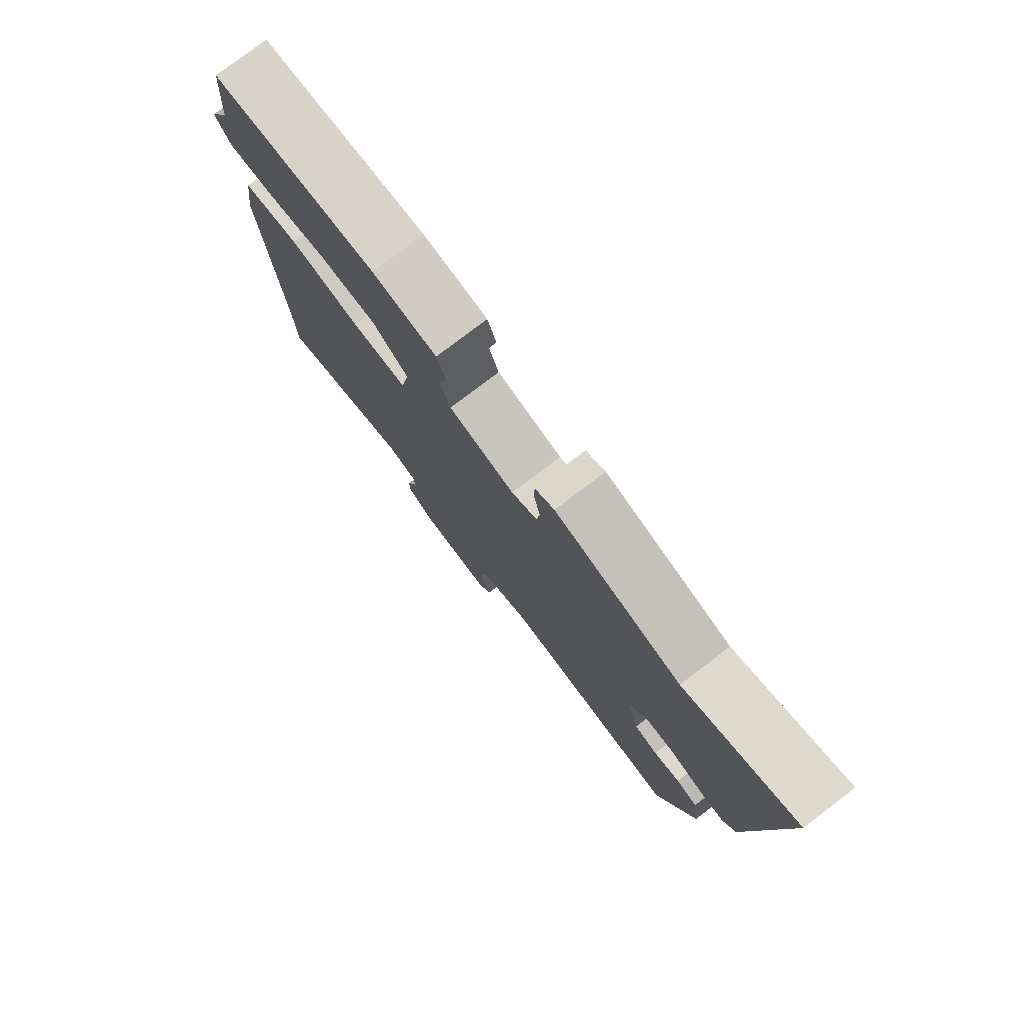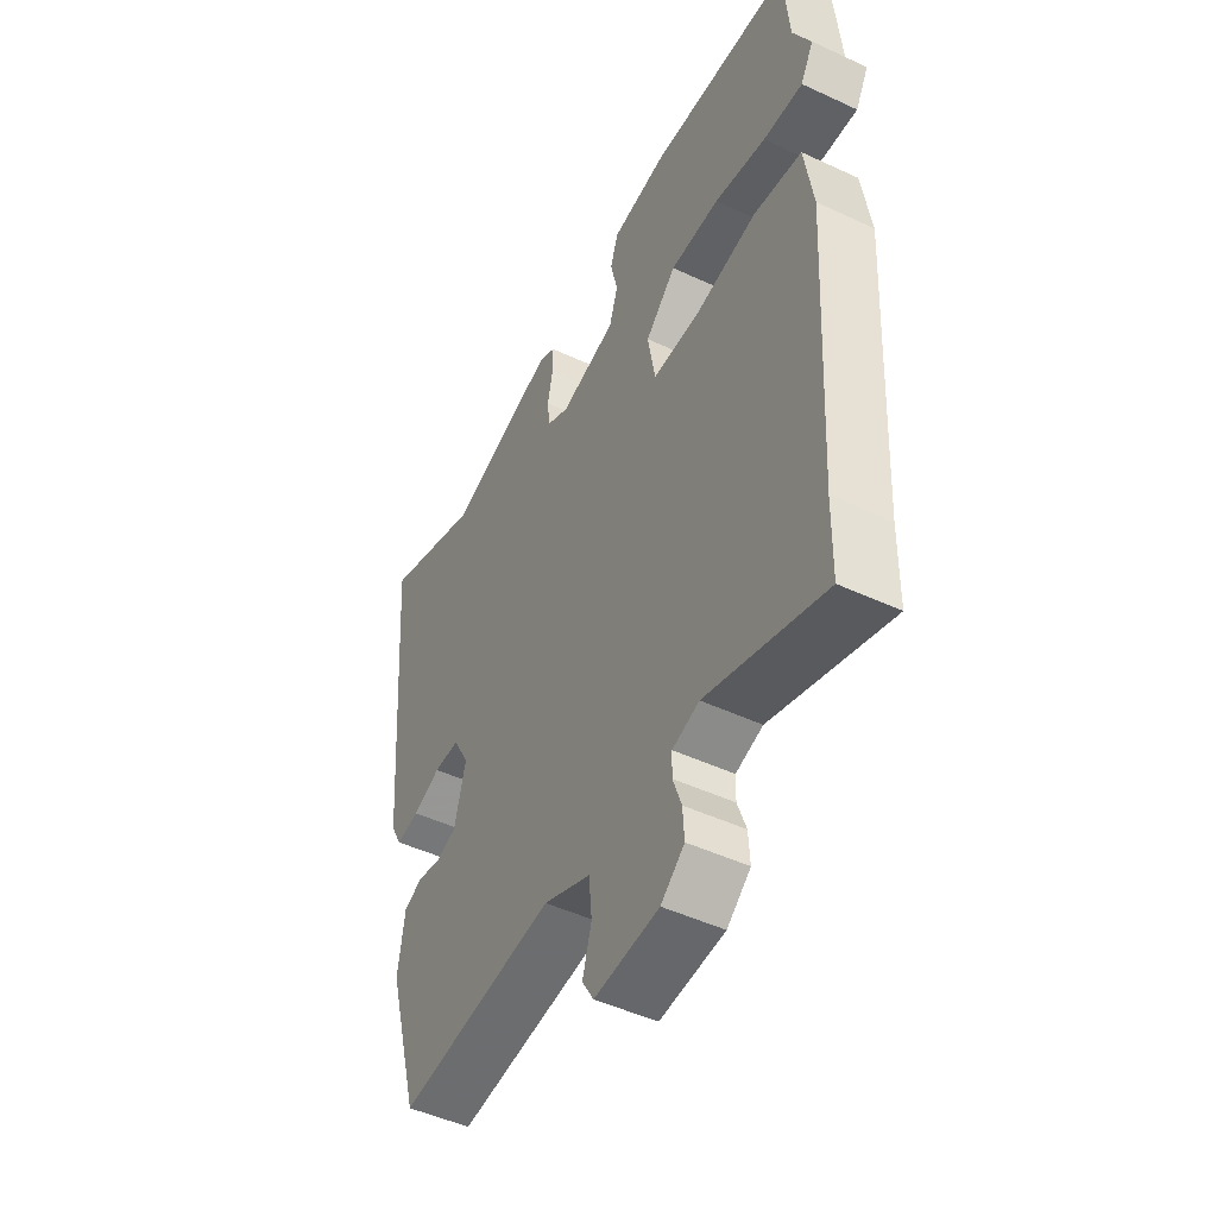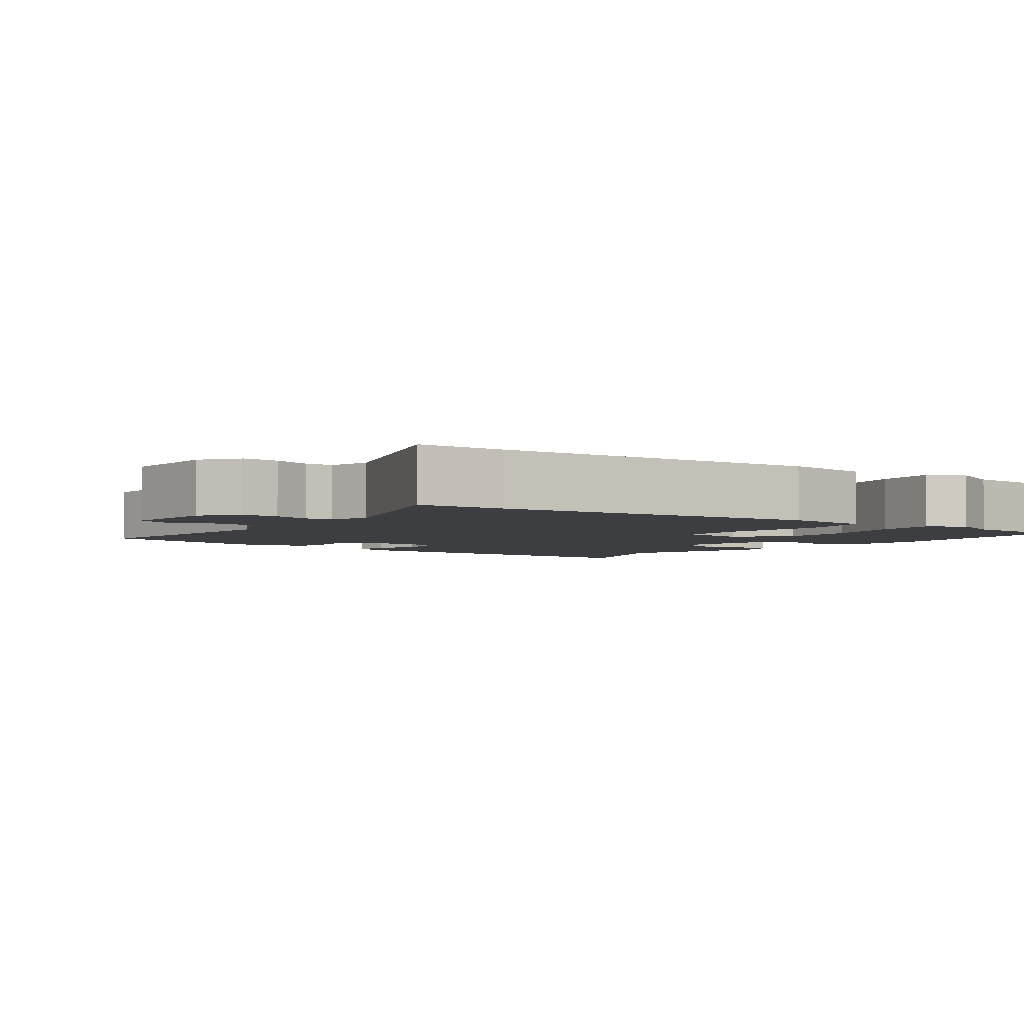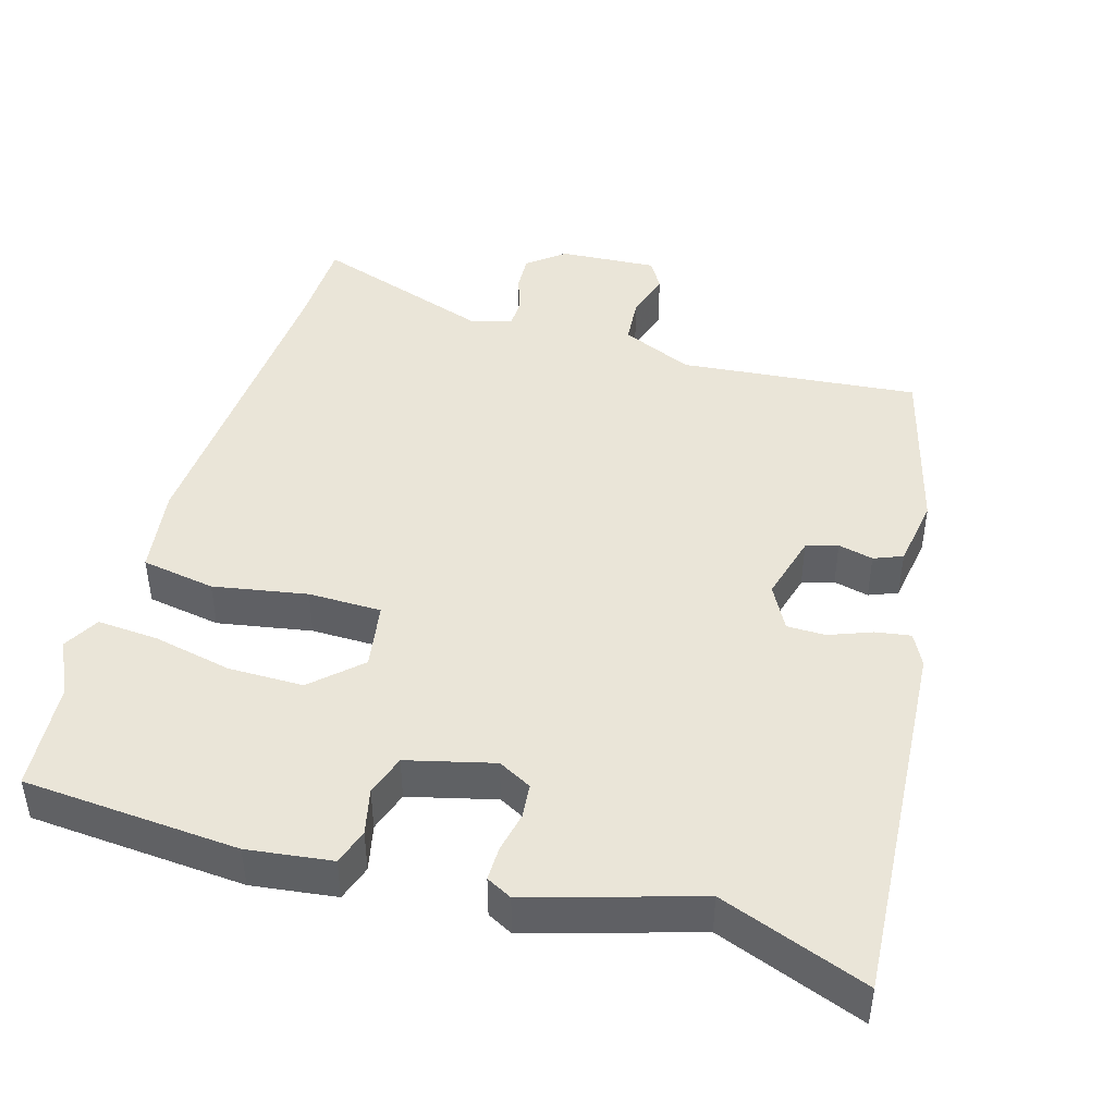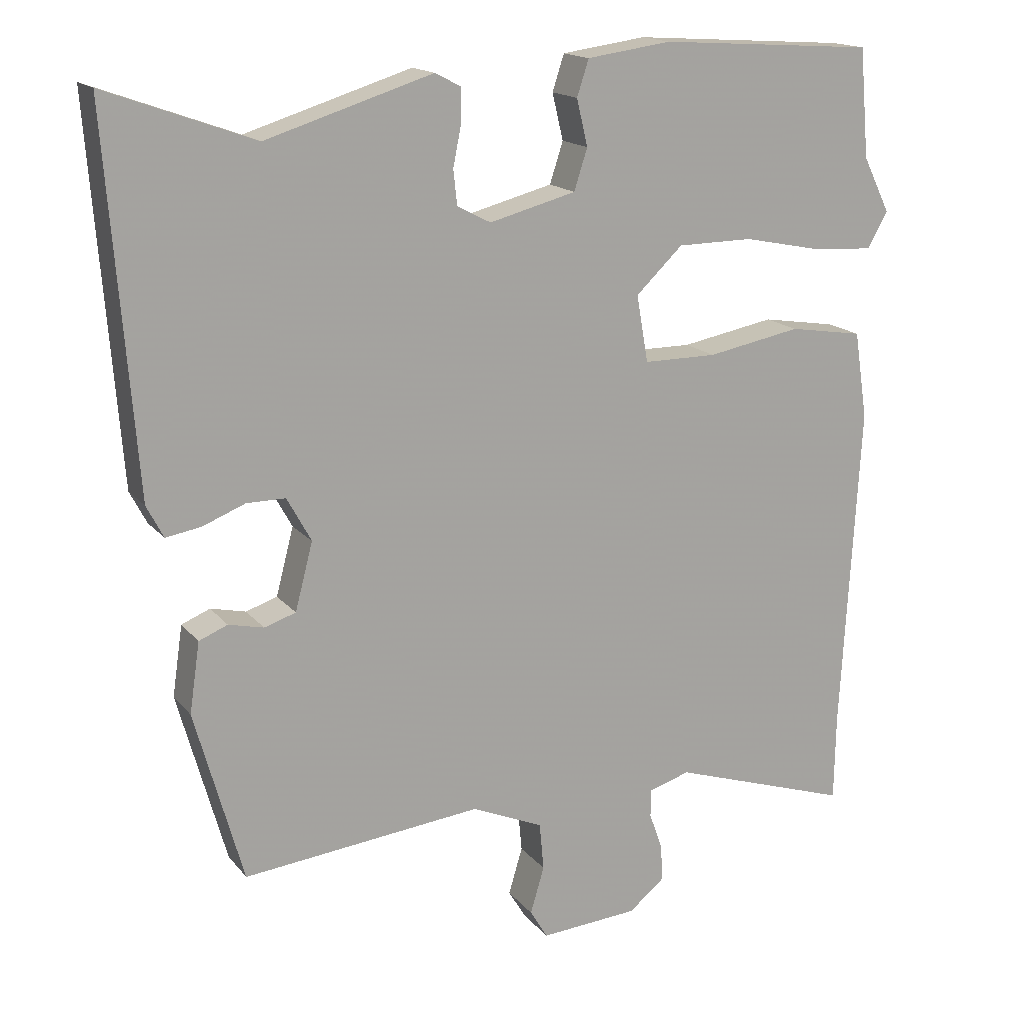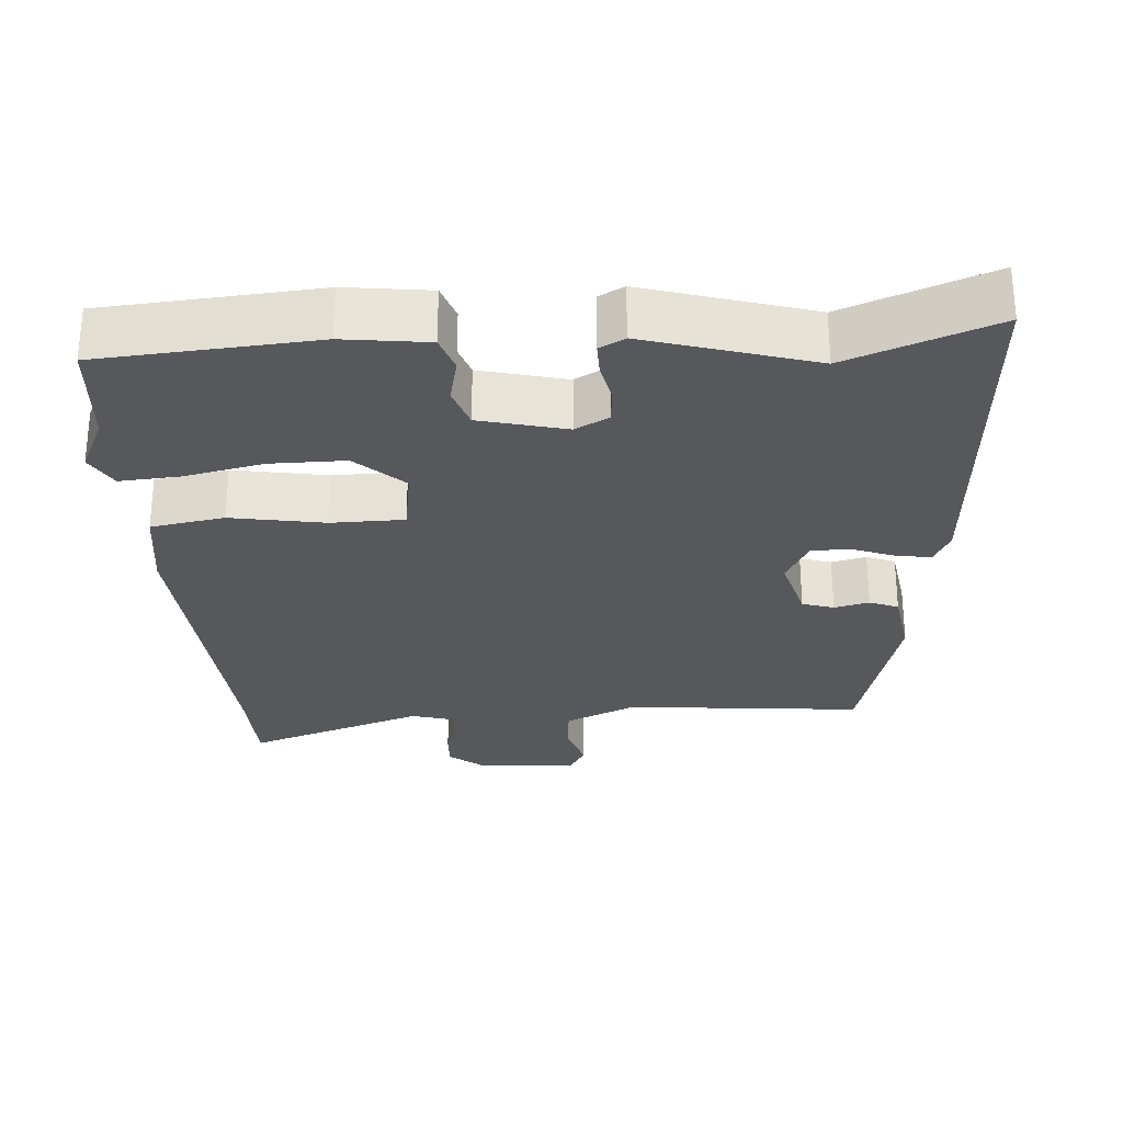
<metadata>
{"format":"obj","ext":"obj","renderer":"f3d","projection":"perspective","resolution":1024,"background":"white","views":[{"elev":78.4,"azim":52.7,"up":"+Z"},{"elev":-48.3,"azim":-117.5,"up":"+Z"},{"elev":-3.6,"azim":-125.0,"up":"+Y"},{"elev":44.8,"azim":16.9,"up":"+Y"},{"elev":16.3,"azim":154.6,"up":"+Z"},{"elev":-28.1,"azim":4.7,"up":"+Y"}]}
</metadata>
<code>
v -0.511 0.07 0.375
v -0.498 0.07 0.523
v -0.203 0.07 0.542
v -0.088 0.07 0.526
v -0.072 0.07 0.477
v -0.087 0.07 0.414
v -0.069 0.07 0.358
v 0.049 0.07 0.327
v 0.095 0.07 0.351
v 0.1 0.07 0.398
v 0.089 0.07 0.453
v 0.089 0.07 0.499
v 0.124 0.07 0.517
v 0.351 0.07 0.446
v 0.553 0.07 0.519
v 0.514 0.07 0.013
v 0.491 0.07 -0.031
v 0.443 0.07 -0.023
v 0.385 0.07 0
v 0.332 0.07 0
v 0.299 0.07 -0.06
v 0.323 0.07 -0.152
v 0.366 0.07 -0.166
v 0.414 0.07 -0.155
v 0.453 0.07 -0.171
v 0.467 0.07 -0.267
v 0.401 0.07 -0.503
v 0.075 0.07 -0.468
v -0.023 0.07 -0.51
v -0.029 0.07 -0.575
v -0.01 0.07 -0.639
v -0.034 0.07 -0.679
v -0.168 0.07 -0.669
v -0.217 0.07 -0.629
v -0.214 0.07 -0.579
v -0.196 0.07 -0.528
v -0.197 0.07 -0.49
v -0.253 0.07 -0.473
v -0.499 0.07 -0.553
v -0.501 0.07 -0.432
v -0.526 0.07 0.014
v -0.508 0.07 0.133
v -0.407 0.07 0.149
v -0.279 0.07 0.125
v -0.179 0.07 0.125
v -0.163 0.07 0.216
v -0.227 0.07 0.277
v -0.33 0.07 0.278
v -0.438 0.07 0.256
v -0.521 0.07 0.251
v -0.548 0.07 0.3
v -0.511 0 0.375
v -0.498 0 0.523
v -0.203 0 0.542
v -0.088 0 0.526
v -0.072 0 0.477
v -0.087 0 0.414
v -0.069 0 0.358
v 0.049 0 0.327
v 0.095 0 0.351
v 0.1 0 0.398
v 0.089 0 0.453
v 0.089 0 0.499
v 0.124 0 0.517
v 0.351 0 0.446
v 0.553 0 0.519
v 0.514 0 0.013
v 0.491 0 -0.031
v 0.443 0 -0.023
v 0.385 0 0
v 0.332 0 0
v 0.299 0 -0.06
v 0.323 0 -0.152
v 0.366 0 -0.166
v 0.414 0 -0.155
v 0.453 0 -0.171
v 0.467 0 -0.267
v 0.401 0 -0.503
v 0.075 0 -0.468
v -0.023 0 -0.51
v -0.029 0 -0.575
v -0.01 0 -0.639
v -0.034 0 -0.679
v -0.168 0 -0.669
v -0.217 0 -0.629
v -0.214 0 -0.579
v -0.196 0 -0.528
v -0.197 0 -0.49
v -0.253 0 -0.473
v -0.499 0 -0.553
v -0.501 0 -0.432
v -0.526 0 0.014
v -0.508 0 0.133
v -0.407 0 0.149
v -0.279 0 0.125
v -0.179 0 0.125
v -0.163 0 0.216
v -0.227 0 0.277
v -0.33 0 0.278
v -0.438 0 0.256
v -0.521 0 0.251
v -0.548 0 0.3
f 48 49 50 51
f 47 48 51 1
f 41 42 43 44
f 40 41 44 45
f 38 39 40 45
f 37 38 45 46
f 33 34 35 36
f 33 36 37 46
f 30 31 32 33
f 29 30 33 46
f 25 26 27 28
f 23 24 25 28
f 22 23 28 29
f 21 22 29 46
f 16 17 18 19
f 14 15 16 19
f 14 19 20
f 10 11 12 13
f 9 10 13 14
f 8 9 14 20
f 3 4 5 6
f 3 6 7
f 47 1 2 3
f 47 3 7
f 20 21 46 47
f 7 8 20 47
f 102 101 100 99
f 52 102 99 98
f 95 94 93 92
f 96 95 92 91
f 96 91 90 89
f 97 96 89 88
f 87 86 85 84
f 97 88 87 84
f 84 83 82 81
f 97 84 81 80
f 79 78 77 76
f 79 76 75 74
f 80 79 74 73
f 97 80 73 72
f 70 69 68 67
f 70 67 66 65
f 71 70 65
f 64 63 62 61
f 65 64 61 60
f 71 65 60 59
f 57 56 55 54
f 58 57 54
f 54 53 52 98
f 58 54 98
f 98 97 72 71
f 98 71 59 58
f 1 52 53 2
f 2 53 54 3
f 3 54 55 4
f 4 55 56 5
f 5 56 57 6
f 6 57 58 7
f 7 58 59 8
f 8 59 60 9
f 9 60 61 10
f 10 61 62 11
f 11 62 63 12
f 12 63 64 13
f 13 64 65 14
f 14 65 66 15
f 15 66 67 16
f 16 67 68 17
f 17 68 69 18
f 18 69 70 19
f 19 70 71 20
f 20 71 72 21
f 21 72 73 22
f 22 73 74 23
f 23 74 75 24
f 24 75 76 25
f 25 76 77 26
f 26 77 78 27
f 27 78 79 28
f 28 79 80 29
f 29 80 81 30
f 30 81 82 31
f 31 82 83 32
f 32 83 84 33
f 33 84 85 34
f 34 85 86 35
f 35 86 87 36
f 36 87 88 37
f 37 88 89 38
f 38 89 90 39
f 39 90 91 40
f 40 91 92 41
f 41 92 93 42
f 42 93 94 43
f 43 94 95 44
f 44 95 96 45
f 45 96 97 46
f 46 97 98 47
f 47 98 99 48
f 48 99 100 49
f 49 100 101 50
f 50 101 102 51
f 51 102 52 1

</code>
